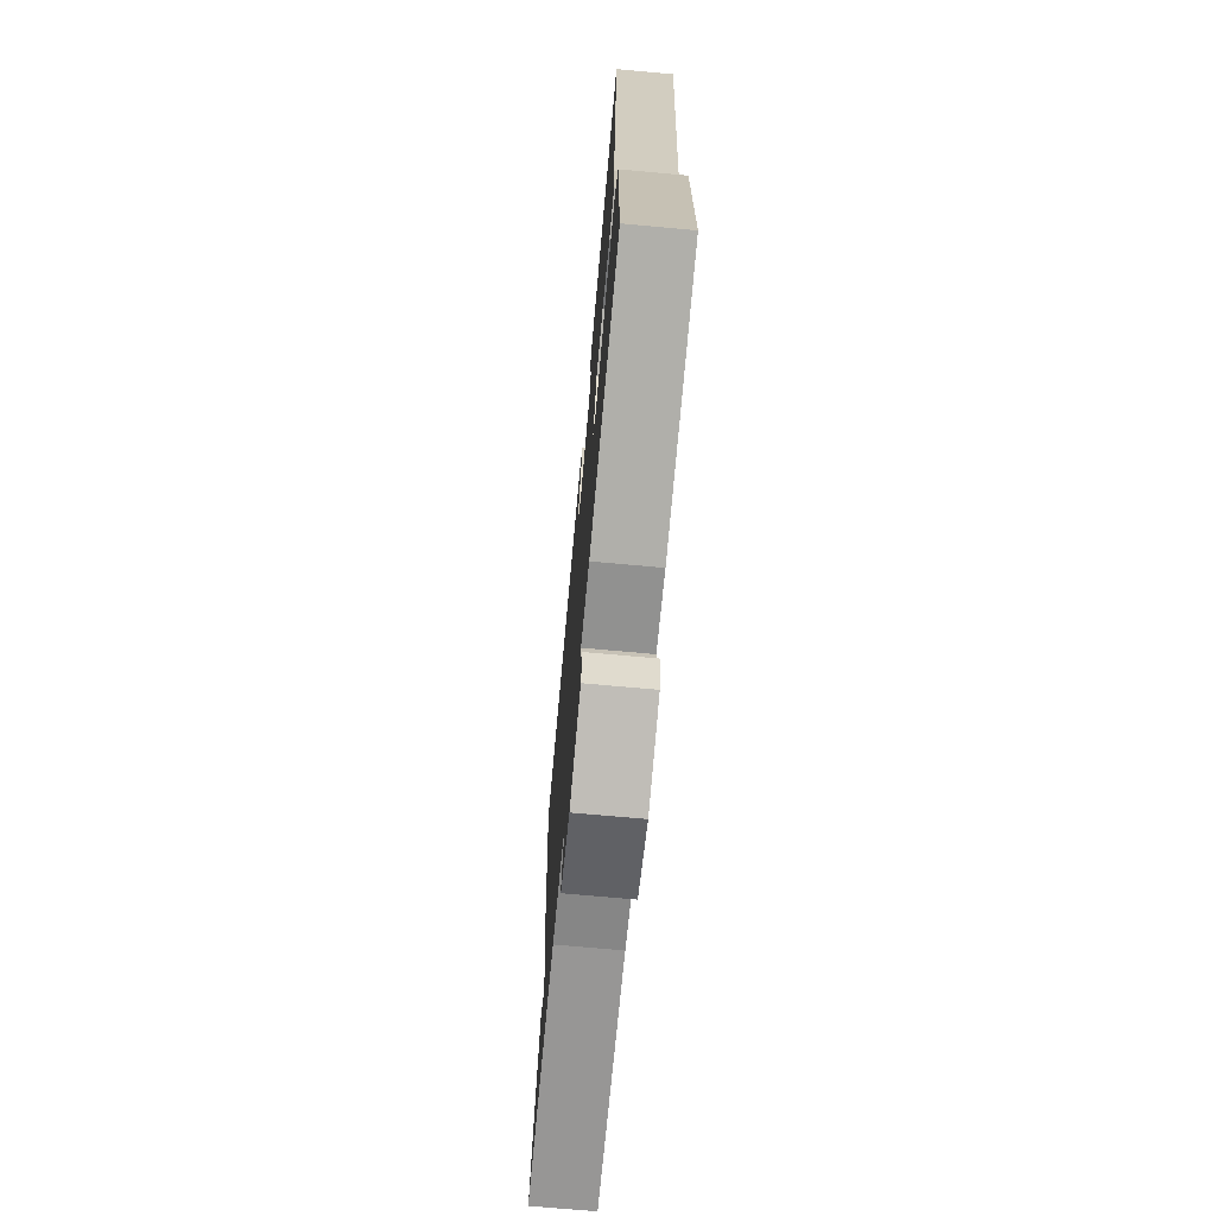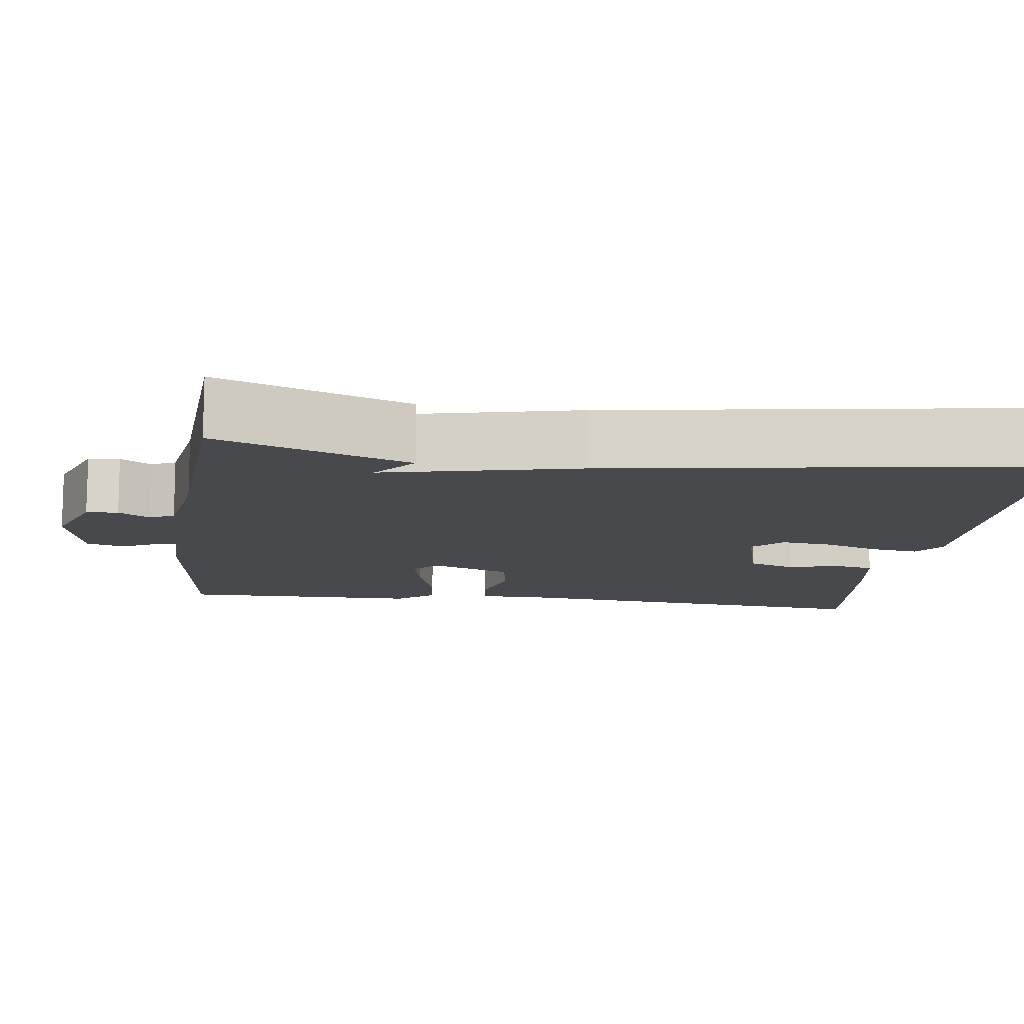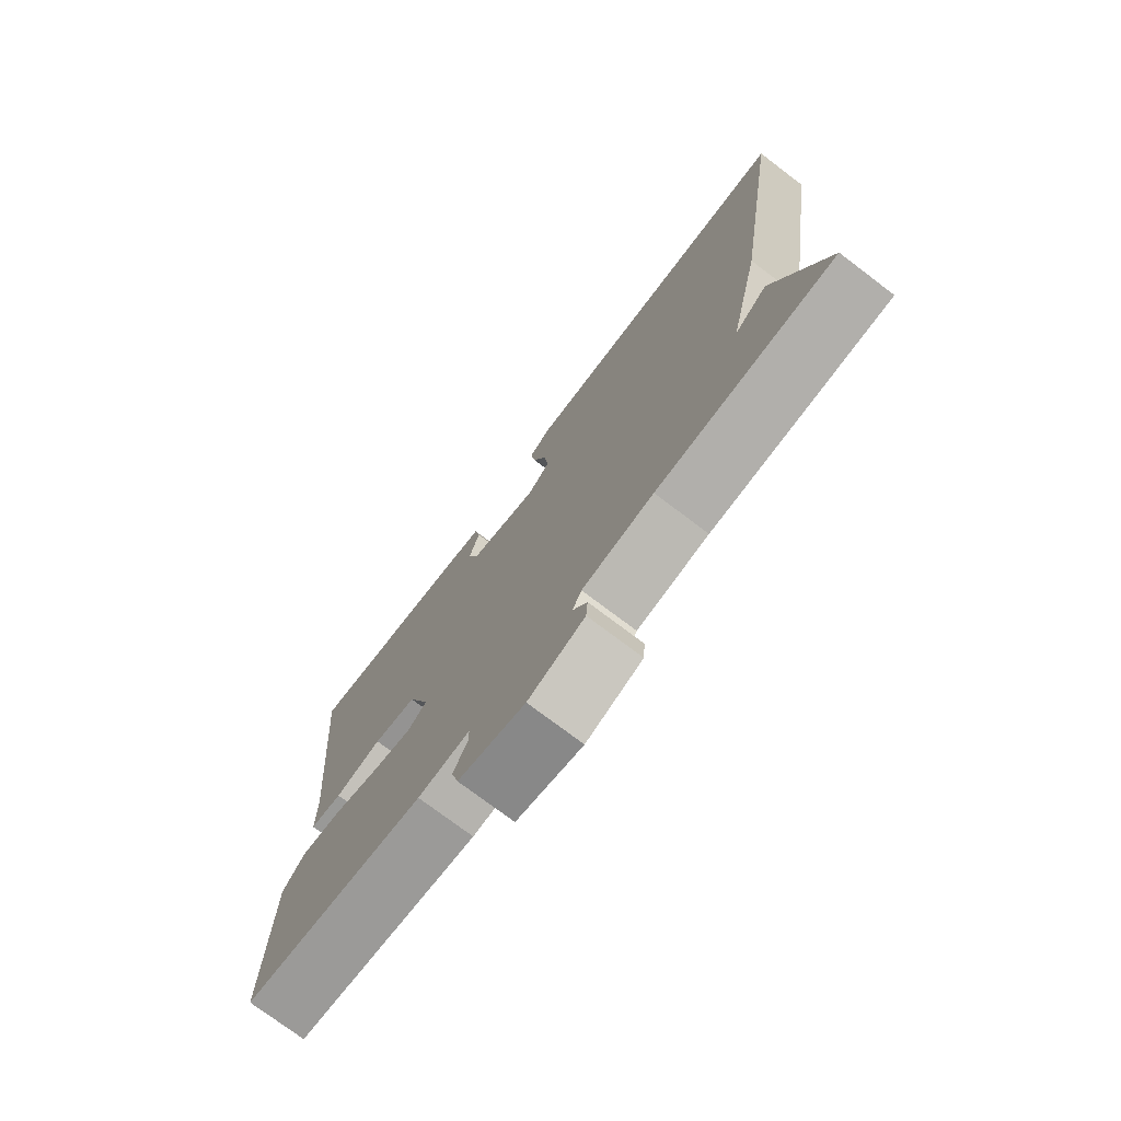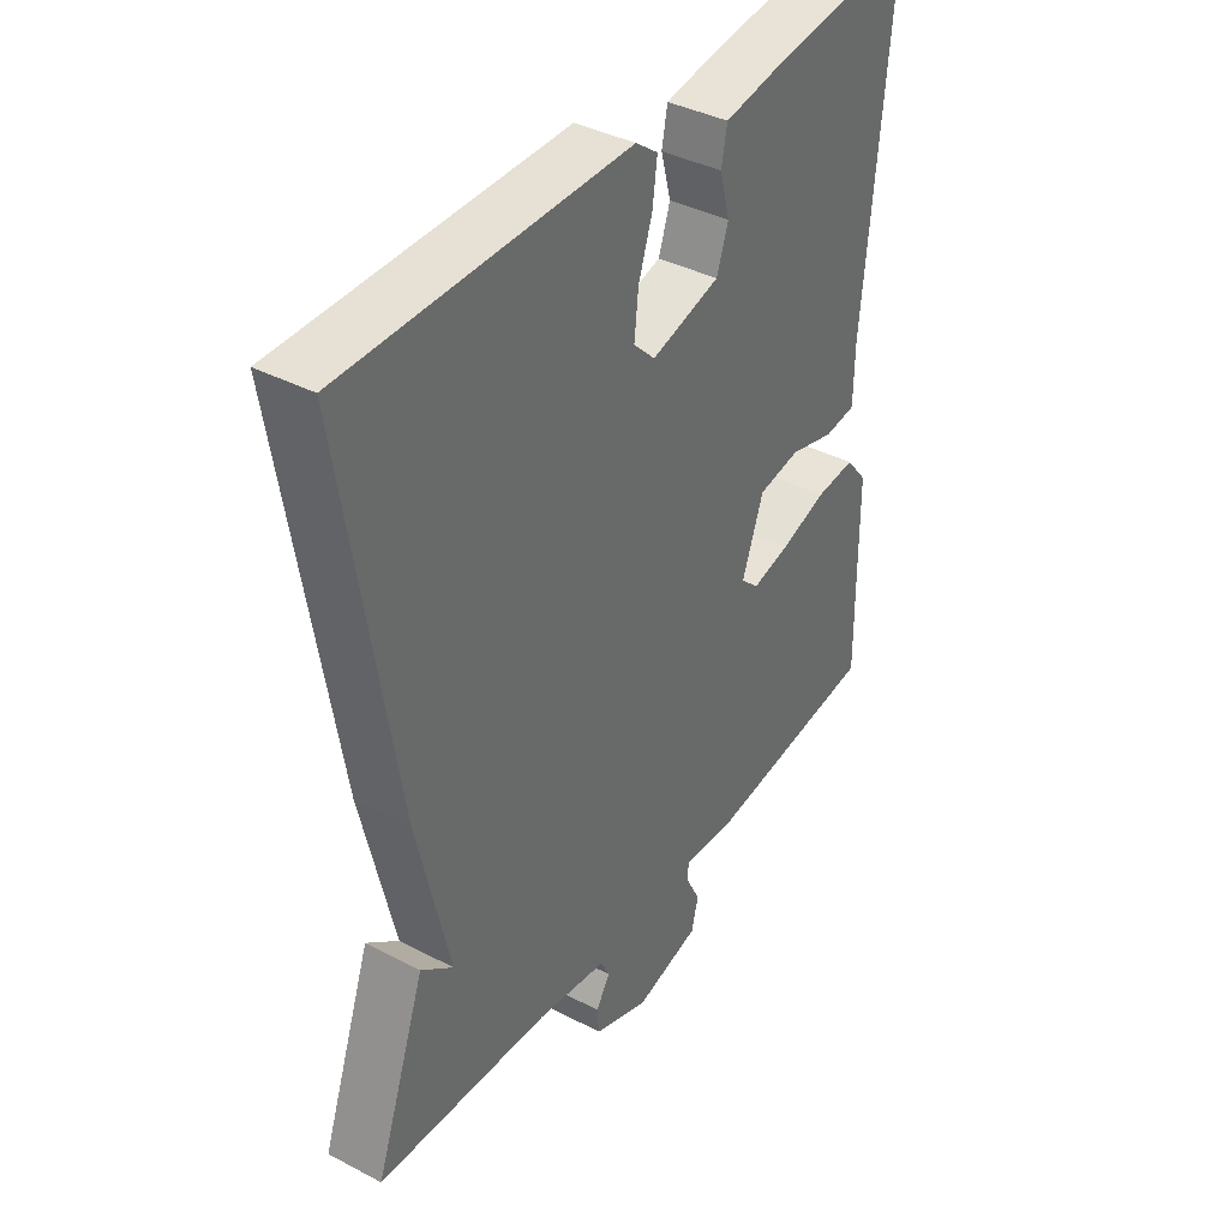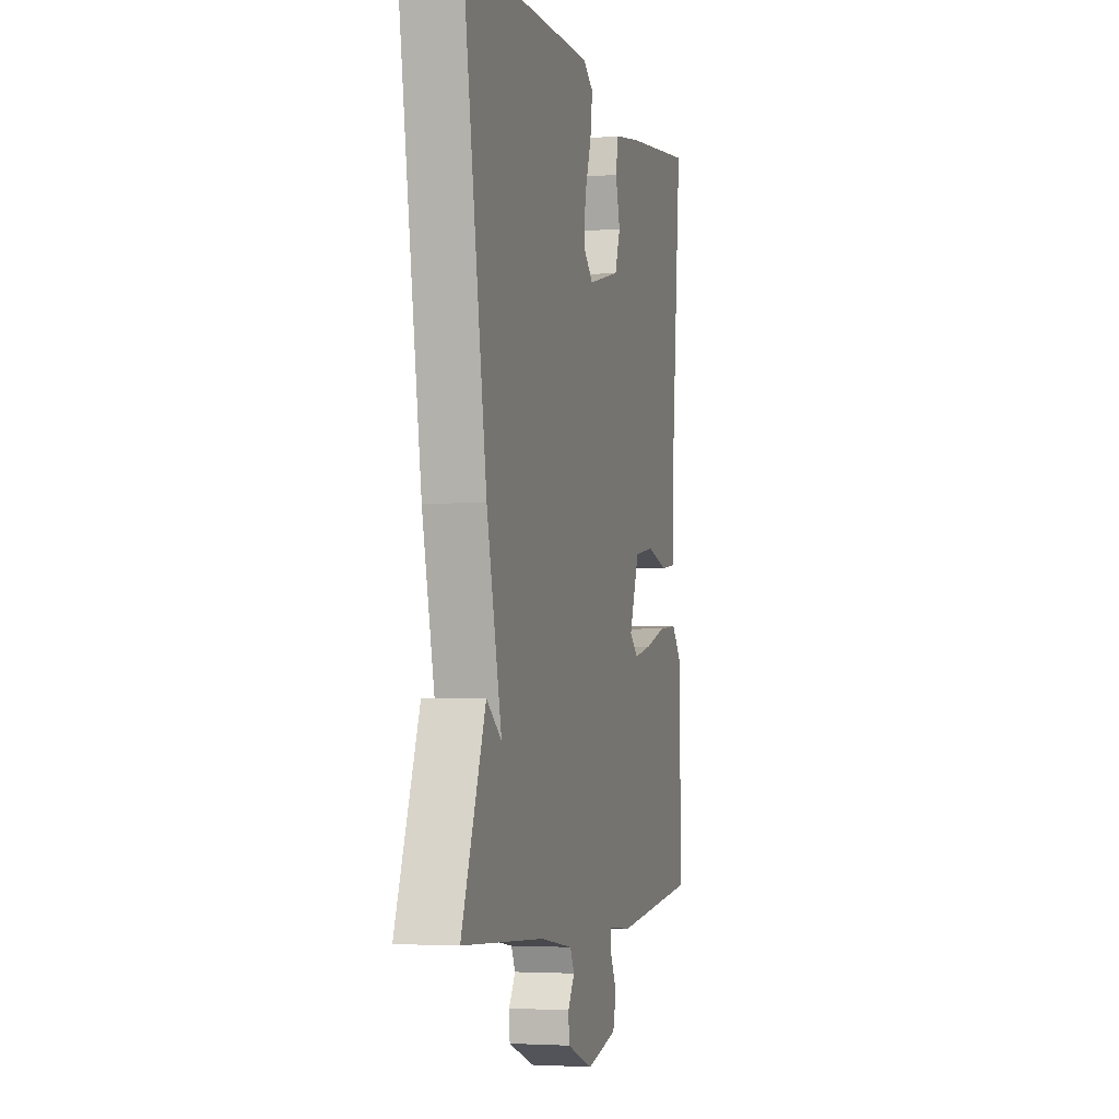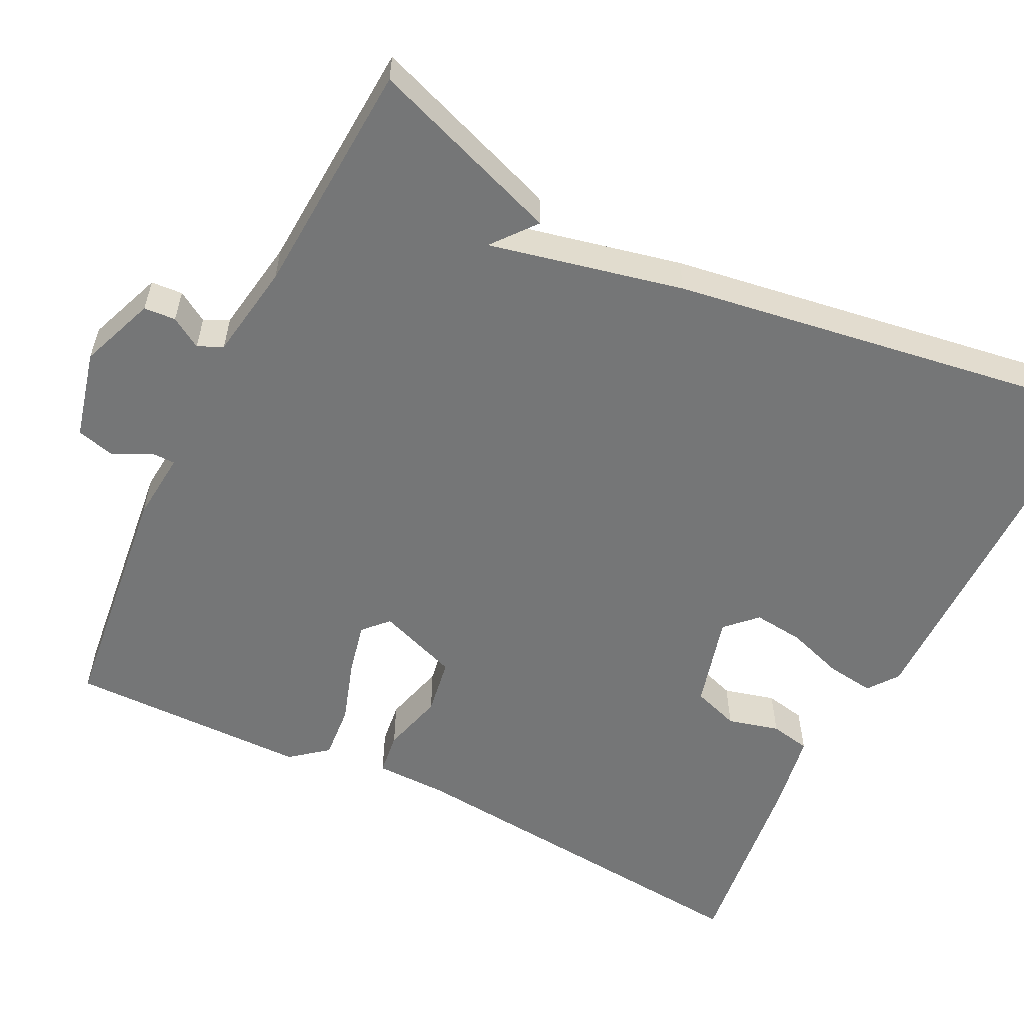
<metadata>
{"format":"obj","ext":"obj","renderer":"f3d","projection":"perspective","resolution":1024,"background":"white","views":[{"elev":-71.2,"azim":84.8,"up":"+Z"},{"elev":-12.1,"azim":-97.8,"up":"+Y"},{"elev":-75.4,"azim":-127.1,"up":"+Z"},{"elev":39.0,"azim":-56.8,"up":"+Z"},{"elev":-3.8,"azim":-74.8,"up":"+Z"},{"elev":-56.7,"azim":-116.6,"up":"+Y"}]}
</metadata>
<code>
v 0.5 0.07 0.5
v 0.456 0.07 0.023
v 0.455 0.07 -0.068
v 0.401 0.07 -0.075
v 0.323 0.07 -0.054
v 0.251 0.07 -0.066
v 0.214 0.07 -0.168
v 0.245 0.07 -0.197
v 0.311 0.07 -0.182
v 0.39 0.07 -0.156
v 0.459 0.07 -0.15
v 0.496 0.07 -0.196
v 0.5 0.07 -0.5
v 0.195 0.07 -0.536
v 0.108 0.07 -0.528
v 0.108 0.07 -0.558
v 0.132 0.07 -0.606
v 0.12 0.07 -0.654
v 0.008 0.07 -0.682
v -0.087 0.07 -0.646
v -0.09 0.07 -0.606
v -0.066 0.07 -0.567
v -0.081 0.07 -0.536
v -0.201 0.07 -0.517
v -0.5 0.07 -0.5
v -0.413 0.07 -0.257
v -0.358 0.07 -0.301
v -0.413 0.07 -0.057
v -0.5 0.07 0.5
v -0.017 0.07 0.505
v 0.021 0.07 0.477
v 0.013 0.07 0.417
v -0.011 0.07 0.345
v -0.018 0.07 0.281
v 0.019 0.07 0.244
v 0.137 0.07 0.276
v 0.157 0.07 0.335
v 0.14 0.07 0.4
v 0.15 0.07 0.451
v 0.247 0.07 0.468
v 0.5 0 0.5
v 0.456 0 0.023
v 0.455 0 -0.068
v 0.401 0 -0.075
v 0.323 0 -0.054
v 0.251 0 -0.066
v 0.214 0 -0.168
v 0.245 0 -0.197
v 0.311 0 -0.182
v 0.39 0 -0.156
v 0.459 0 -0.15
v 0.496 0 -0.196
v 0.5 0 -0.5
v 0.195 0 -0.536
v 0.108 0 -0.528
v 0.108 0 -0.558
v 0.132 0 -0.606
v 0.12 0 -0.654
v 0.008 0 -0.682
v -0.087 0 -0.646
v -0.09 0 -0.606
v -0.066 0 -0.567
v -0.081 0 -0.536
v -0.201 0 -0.517
v -0.5 0 -0.5
v -0.413 0 -0.257
v -0.358 0 -0.301
v -0.413 0 -0.057
v -0.5 0 0.5
v -0.017 0 0.505
v 0.021 0 0.477
v 0.013 0 0.417
v -0.011 0 0.345
v -0.018 0 0.281
v 0.019 0 0.244
v 0.137 0 0.276
v 0.157 0 0.335
v 0.14 0 0.4
v 0.15 0 0.451
v 0.247 0 0.468
f 40 1 2
f 39 40 2
f 38 39 2
f 37 38 2
f 3 4 5
f 2 3 5
f 37 2 5
f 36 37 5
f 35 36 5 6
f 34 35 6 7
f 31 32 33
f 30 31 33
f 29 30 33
f 28 29 33
f 27 28 33
f 27 33 34
f 24 25 26 27
f 27 34 7
f 24 27 7
f 23 24 7
f 20 21 22
f 19 20 22
f 18 19 22
f 17 18 22
f 16 17 22
f 15 16 22 23
f 13 14 15
f 12 13 15
f 11 12 15
f 10 11 15
f 9 10 15
f 8 9 15 23
f 7 8 23
f 42 41 80
f 42 80 79
f 42 79 78
f 42 78 77
f 45 44 43
f 45 43 42
f 45 42 77
f 45 77 76
f 46 45 76 75
f 47 46 75 74
f 73 72 71
f 73 71 70
f 73 70 69
f 73 69 68
f 73 68 67
f 74 73 67
f 67 66 65 64
f 47 74 67
f 47 67 64
f 47 64 63
f 62 61 60
f 62 60 59
f 62 59 58
f 62 58 57
f 62 57 56
f 63 62 56 55
f 55 54 53
f 55 53 52
f 55 52 51
f 55 51 50
f 55 50 49
f 63 55 49 48
f 63 48 47
f 1 41 42 2
f 2 42 43 3
f 3 43 44 4
f 4 44 45 5
f 5 45 46 6
f 6 46 47 7
f 7 47 48 8
f 8 48 49 9
f 9 49 50 10
f 10 50 51 11
f 11 51 52 12
f 12 52 53 13
f 13 53 54 14
f 14 54 55 15
f 15 55 56 16
f 16 56 57 17
f 17 57 58 18
f 18 58 59 19
f 19 59 60 20
f 20 60 61 21
f 21 61 62 22
f 22 62 63 23
f 23 63 64 24
f 24 64 65 25
f 25 65 66 26
f 26 66 67 27
f 27 67 68 28
f 28 68 69 29
f 29 69 70 30
f 30 70 71 31
f 31 71 72 32
f 32 72 73 33
f 33 73 74 34
f 34 74 75 35
f 35 75 76 36
f 36 76 77 37
f 37 77 78 38
f 38 78 79 39
f 39 79 80 40
f 40 80 41 1

</code>
